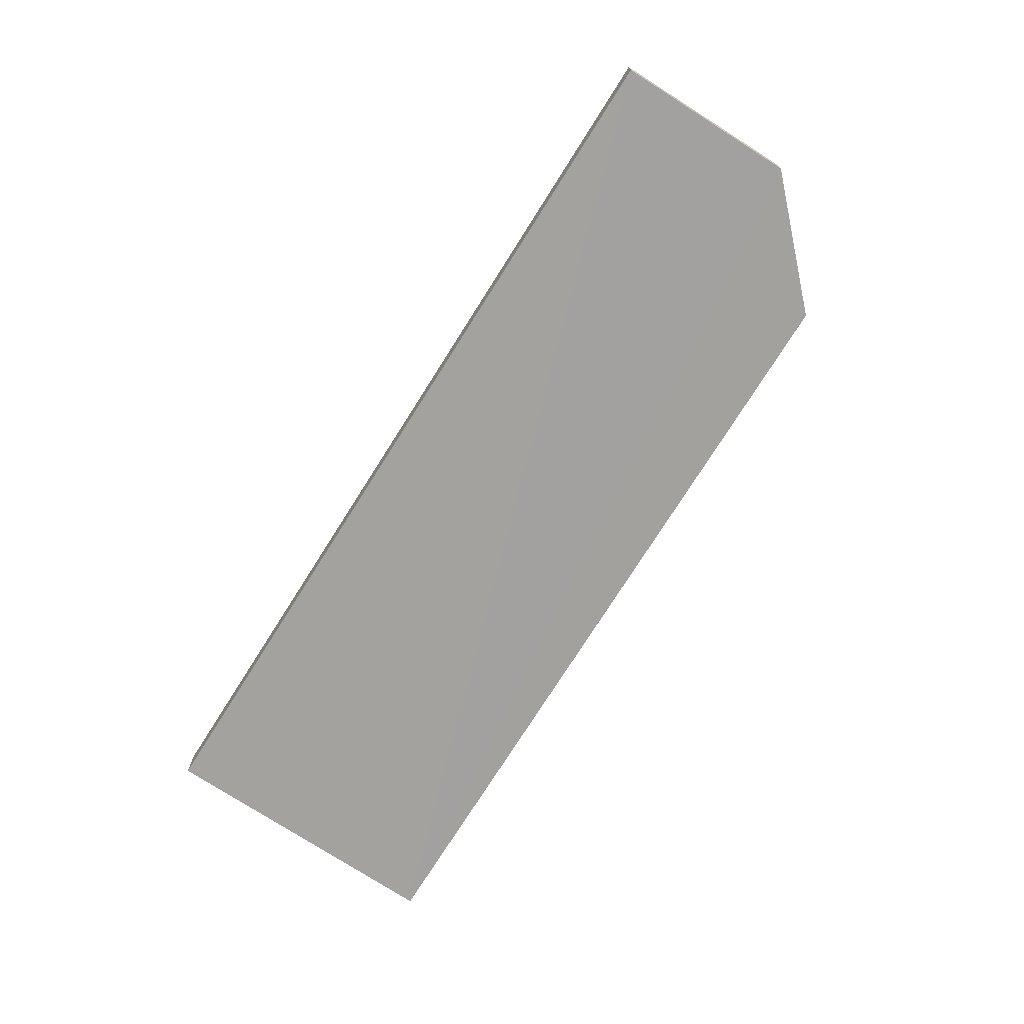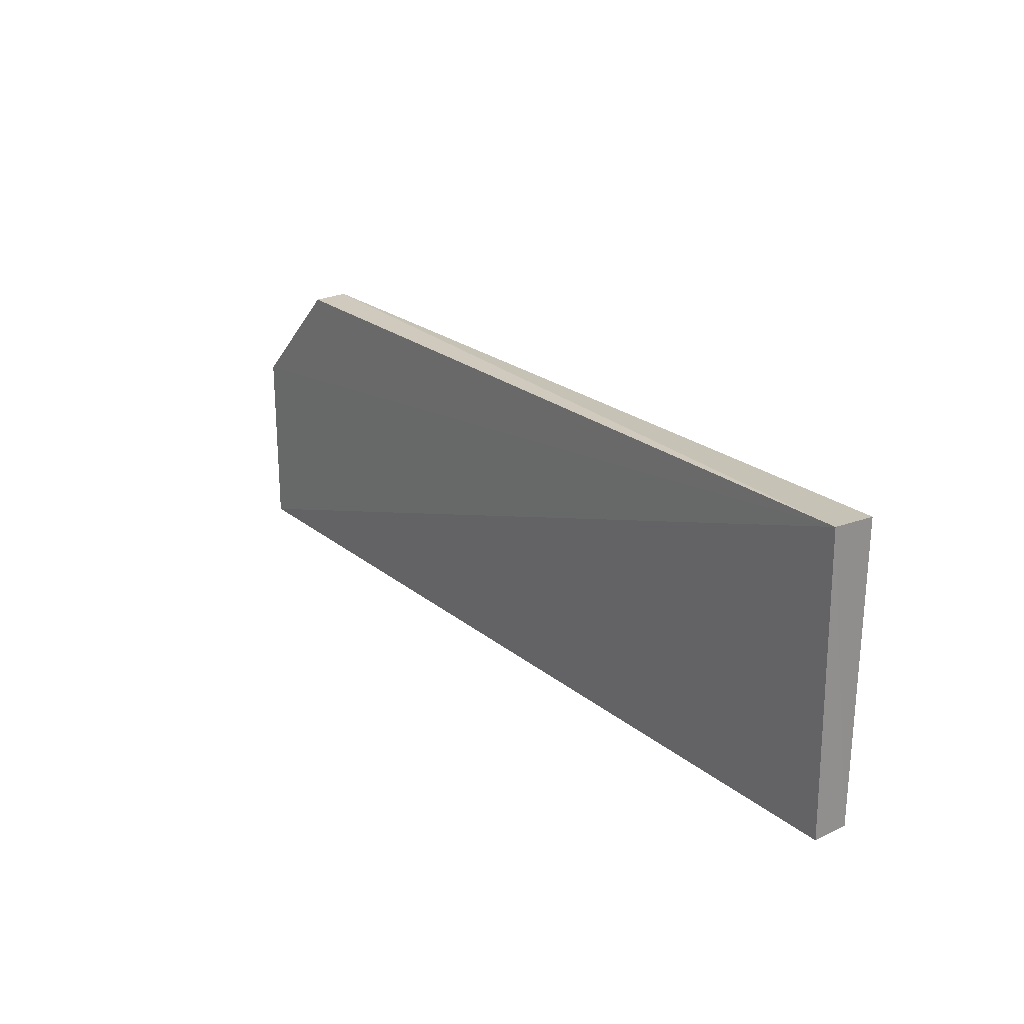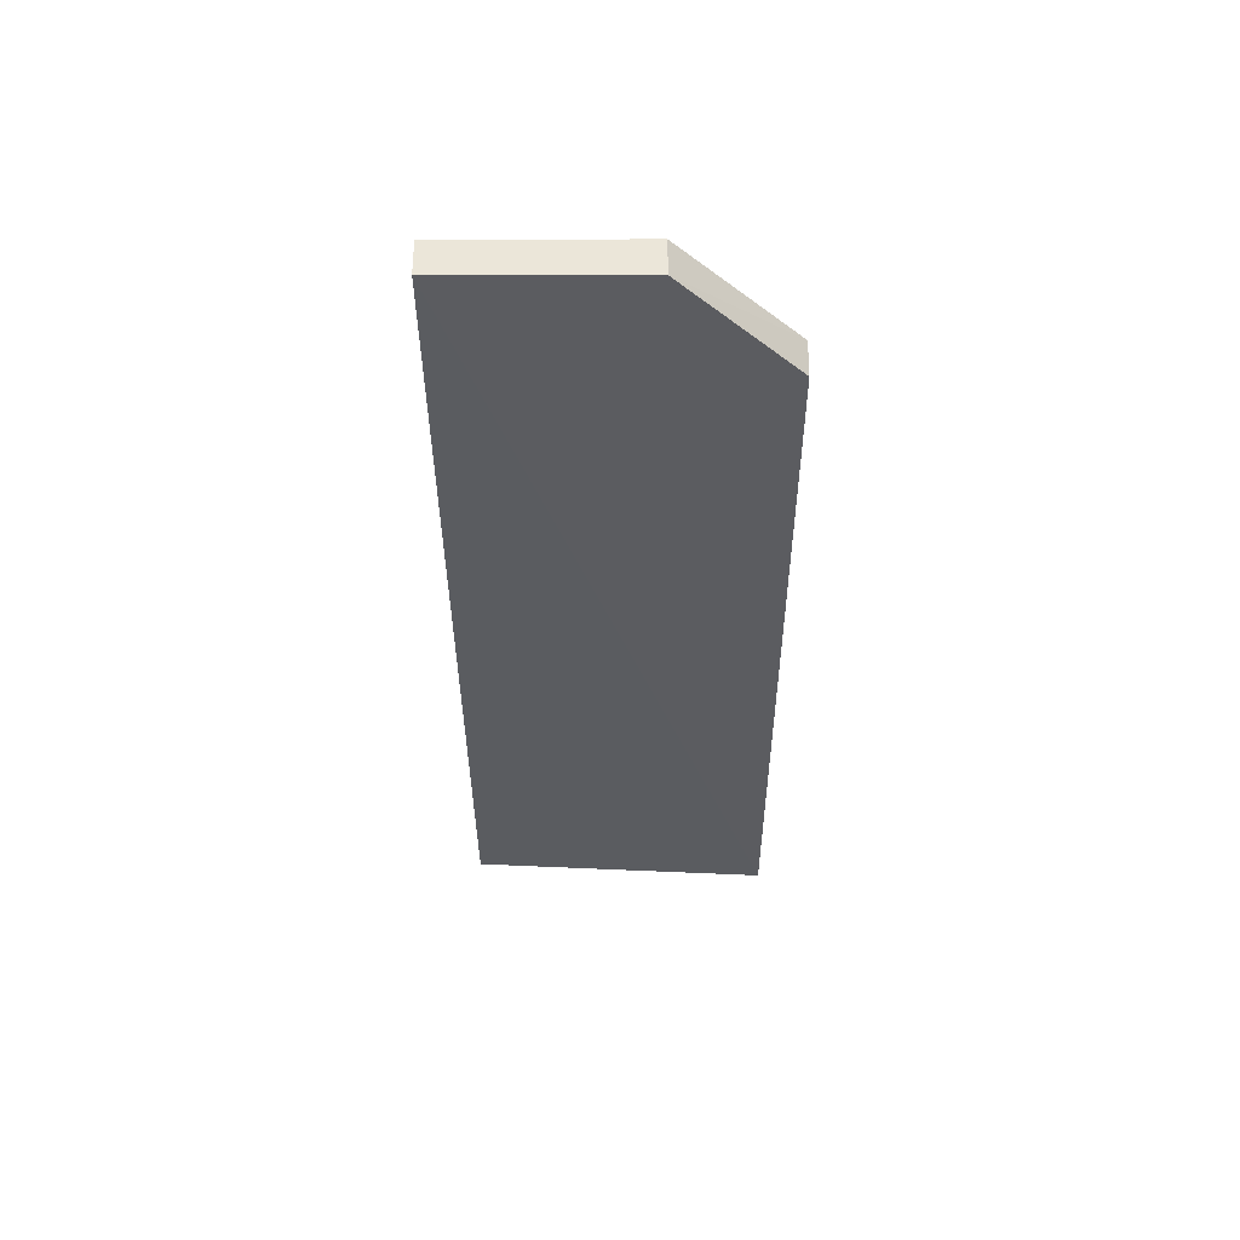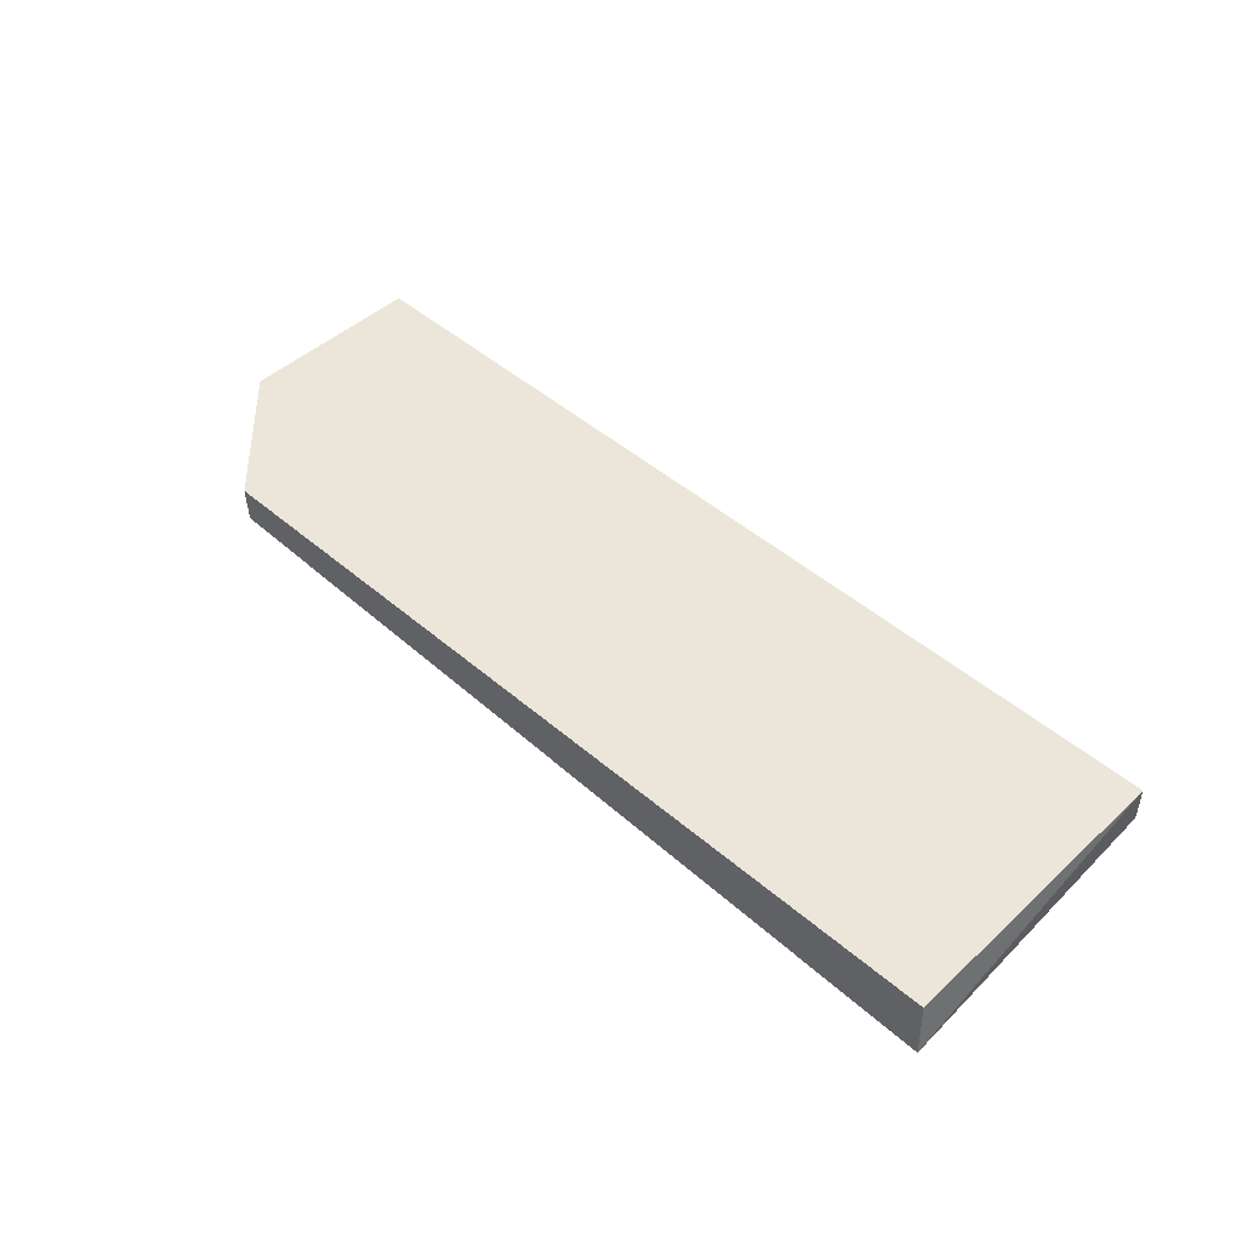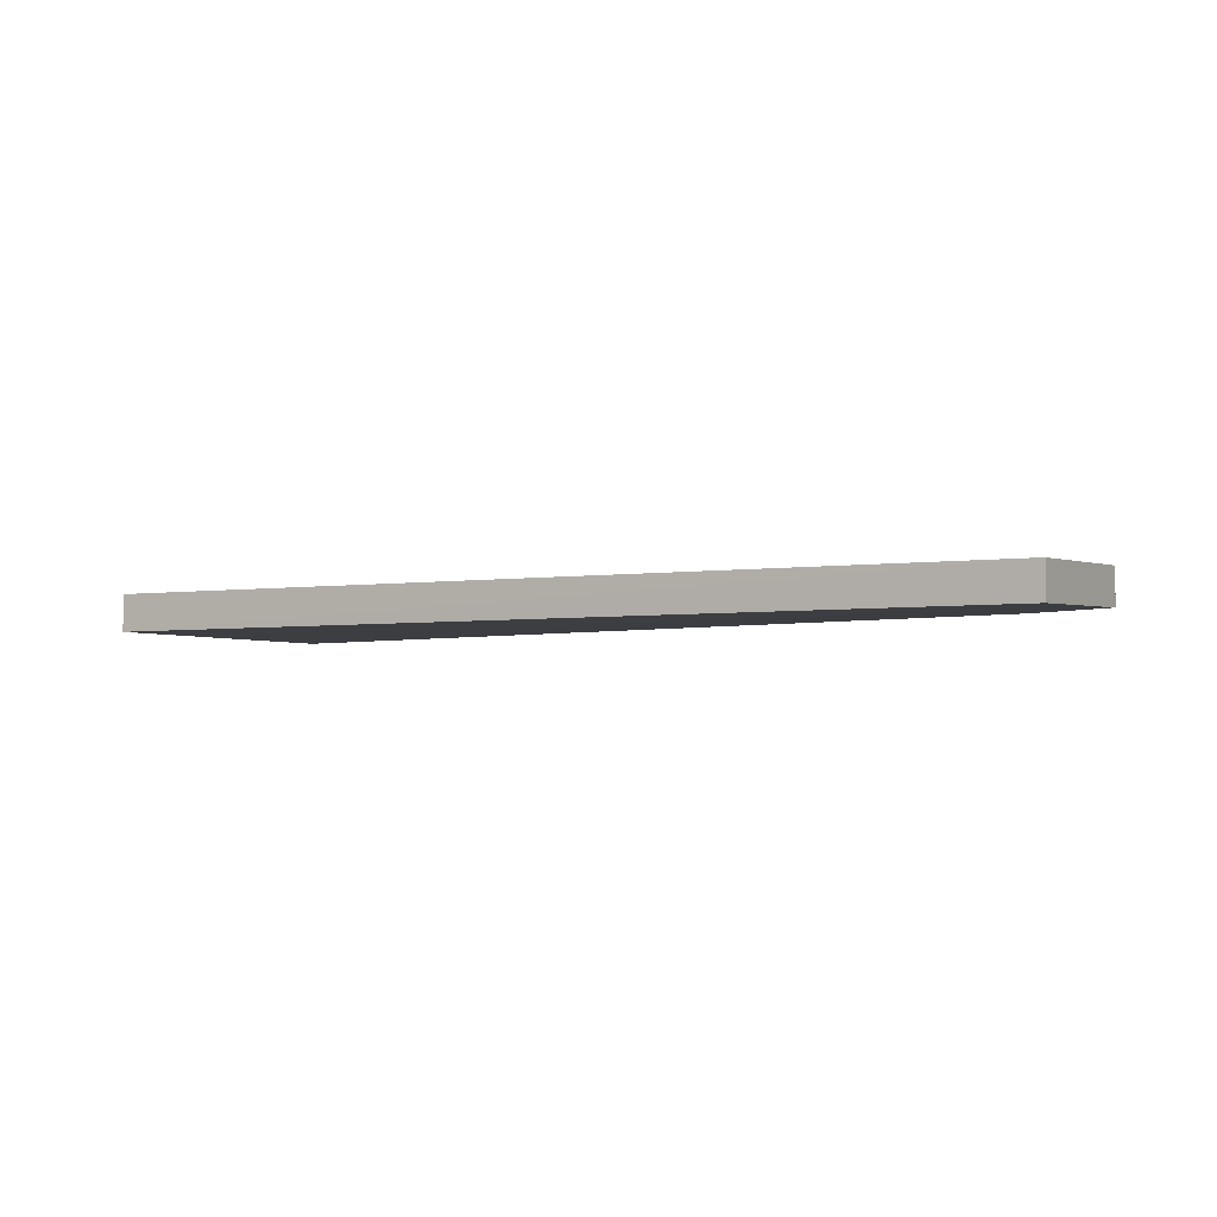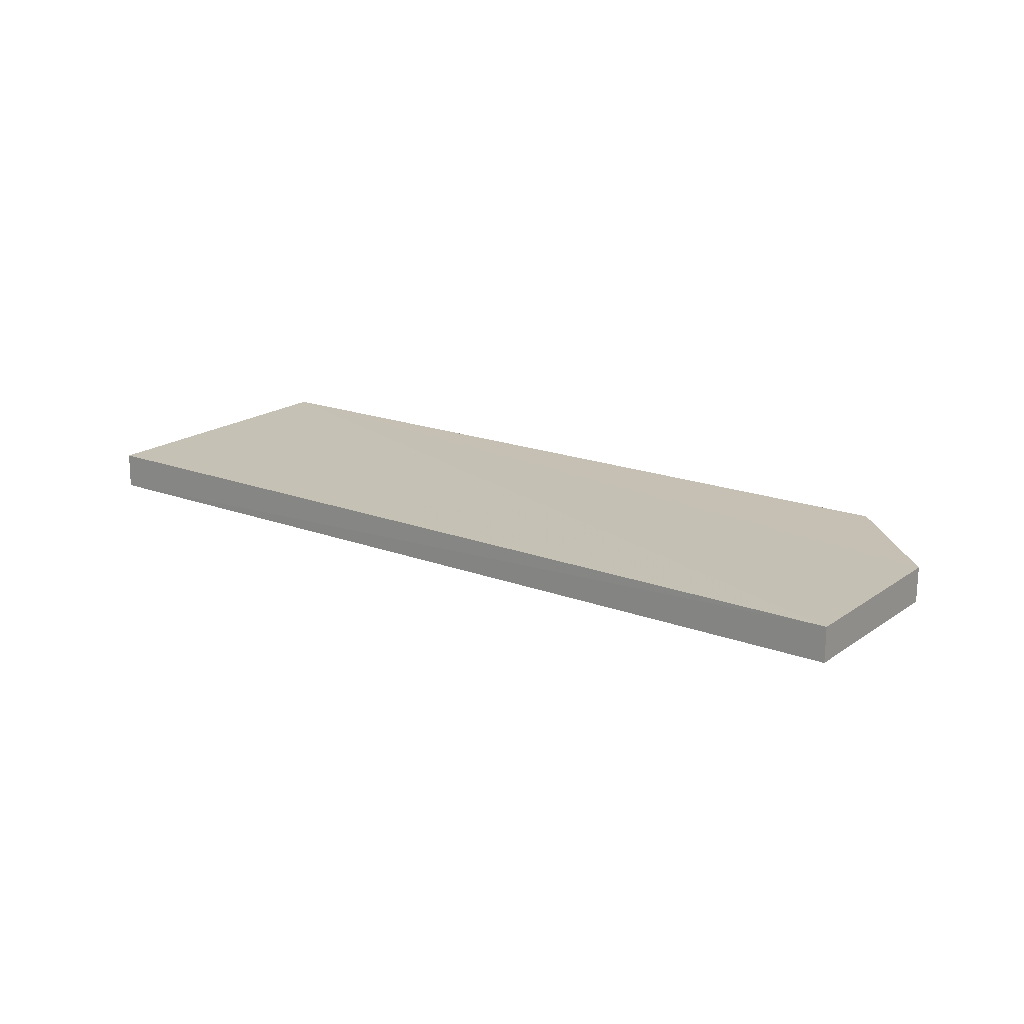
<metadata>
{"format":"obj","ext":"obj","renderer":"f3d","projection":"perspective","resolution":1024,"background":"white","views":[{"elev":-70.7,"azim":57.8,"up":"+Z"},{"elev":23.0,"azim":-127.7,"up":"+Y"},{"elev":-32.8,"azim":89.9,"up":"+Z"},{"elev":46.9,"azim":-136.2,"up":"+Z"},{"elev":-1.2,"azim":29.9,"up":"+Z"},{"elev":18.7,"azim":37.8,"up":"+Z"}]}
</metadata>
<code>
v 0.02552 0.0389 0.006629
v 0.02552 0.02549 0.00658
v 0.02552 0.0389 0.004091
v -0.0419 0.0474 0.002067
v -0.04149 0.04695 0.005739
v -0.0415 0.02547 0.002841
v 0.01748 0.04694 0.006512
v 0.02552 0.02549 0.004098
v -0.04148 0.0255 0.00551
v 0.01742 0.04692 0.003943
f 1 2 3
f 5 2 1
f 7 1 3
f 7 5 1
f 7 4 5
f 8 3 2
f 8 2 6
f 8 6 4
f 8 4 3
f 9 5 4
f 9 4 6
f 9 6 2
f 9 2 5
f 10 7 3
f 10 3 4
f 10 4 7

</code>
